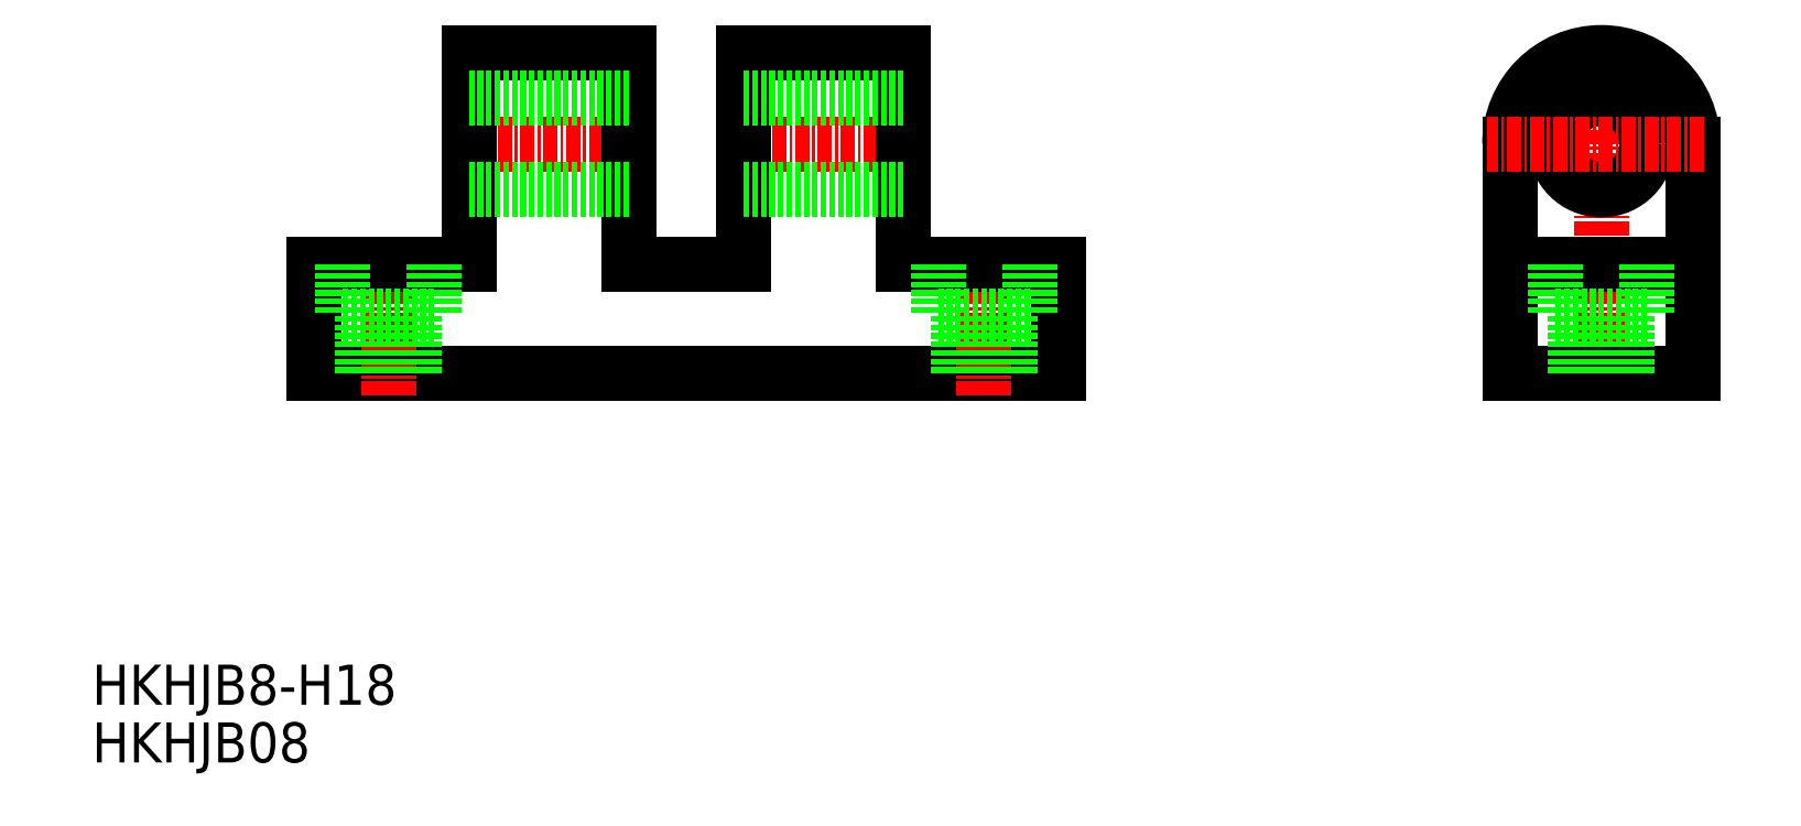
<metadata>
{"format":"dxf","ext":"dxf","renderer":"ezdxf+matplotlib","layout":"modelspace","background":"white","min_lineweight":24,"dpi":150}
</metadata>
<code>
0
SECTION
2
ENTITIES
0
TEXT
8
0
10
6.339
20
4.534
30
0
40
3.5
1
HKHJB08
0
TEXT
8
0
10
6.339
20
9.578
30
0
40
3.5
1
HKHJB8-H18
0
LINE
8
CENTER
10
61.75
20
58.56
30
0
11
78.75
21
58.56
31
0
0
LINE
8
0
10
77.25
20
66.56
30
0
11
63.25
21
66.56
31
0
0
LINE
8
0
10
90.75
20
38.56
30
0
11
25.75
21
38.56
31
0
0
LINE
8
0
10
25.75
20
38.56
30
0
11
25.75
21
48.06
31
0
0
LINE
8
CENTER
10
32.25
20
36.56
30
0
11
32.25
21
49.89
31
0
0
LINE
8
0
10
53.25
20
66.56
30
0
11
39.25
21
66.56
31
0
0
LINE
8
CENTER
10
37.75
20
58.56
30
0
11
54.75
21
58.56
31
0
0
LINE
8
0
10
39.25
20
48.06
30
0
11
25.75
21
48.06
31
0
0
LINE
8
0
10
39.25
20
66.56
30
0
11
39.25
21
48.06
31
0
0
LINE
8
0
10
63.25
20
48.06
30
0
11
53.25
21
48.06
31
0
0
LINE
8
0
10
53.25
20
66.56
30
0
11
53.25
21
48.06
31
0
0
LINE
8
0
10
63.25
20
66.56
30
0
11
63.25
21
48.06
31
0
0
LINE
8
0
10
90.75
20
38.56
30
0
11
90.75
21
48.06
31
0
0
LINE
8
CENTER
10
84.25
20
36.56
30
0
11
84.25
21
50.1
31
0
0
LINE
8
0
10
130.2
20
38.56
30
0
11
130.2
21
58.56
31
0
0
LINE
8
CENTER
10
138.2
20
36.56
30
0
11
138.2
21
66.55
31
0
0
LINE
8
0
10
146.2
20
38.56
30
0
11
146.2
21
58.56
31
0
0
LINE
8
0
10
130.2
20
38.56
30
0
11
146.2
21
38.56
31
0
0
LINE
8
0
10
130.2
20
48.06
30
0
11
146.2
21
48.06
31
0
0
CIRCLE
8
0
10
138.2
20
58.56
30
0
40
4
0
ARC
8
0
10
138.2
20
58.56
30
0
40
8
50
0
51
180
0
LINE
8
0
10
90.75
20
48.06
30
0
11
77.25
21
48.06
31
0
0
LINE
8
0
10
77.25
20
66.56
30
0
11
77.25
21
48.06
31
0
0
LINE
8
0
10
39.25
20
62.56
30
0
11
53.25
21
62.56
31
0
0
LINE
8
0
10
39.25
20
54.56
30
0
11
53.25
21
54.56
31
0
0
LINE
8
0
10
63.25
20
54.56
30
0
11
77.25
21
54.56
31
0
0
LINE
8
0
10
63.25
20
62.56
30
0
11
77.25
21
62.56
31
0
0
LINE
8
0
10
80.25
20
43.56
30
0
11
88.25
21
43.56
31
0
0
LINE
8
0
10
82
20
43.56
30
0
11
82
21
38.56
31
0
0
LINE
8
0
10
80.25
20
48.06
30
0
11
80.25
21
43.56
31
0
0
LINE
8
0
10
86.5
20
43.56
30
0
11
86.5
21
38.56
31
0
0
LINE
8
0
10
88.25
20
48.06
30
0
11
88.25
21
43.56
31
0
0
LINE
8
0
10
28.25
20
43.56
30
0
11
36.25
21
43.56
31
0
0
LINE
8
0
10
30
20
43.56
30
0
11
30
21
38.56
31
0
0
LINE
8
0
10
28.25
20
48.06
30
0
11
28.25
21
43.56
31
0
0
LINE
8
0
10
34.5
20
43.56
30
0
11
34.5
21
38.56
31
0
0
LINE
8
0
10
36.25
20
48.06
30
0
11
36.25
21
43.56
31
0
0
LINE
8
0
10
134.2
20
43.56
30
0
11
142.2
21
43.56
31
0
0
LINE
8
0
10
135.9
20
43.56
30
0
11
135.9
21
38.56
31
0
0
LINE
8
0
10
134.2
20
48.06
30
0
11
134.2
21
43.56
31
0
0
LINE
8
0
10
140.4
20
43.56
30
0
11
140.4
21
38.56
31
0
0
LINE
8
0
10
142.2
20
48.06
30
0
11
142.2
21
43.56
31
0
0
LINE
8
CENTER
10
147.2
20
58.56
30
0
11
128.2
21
58.56
31
0
0
ENDSEC
0
EOF

</code>
